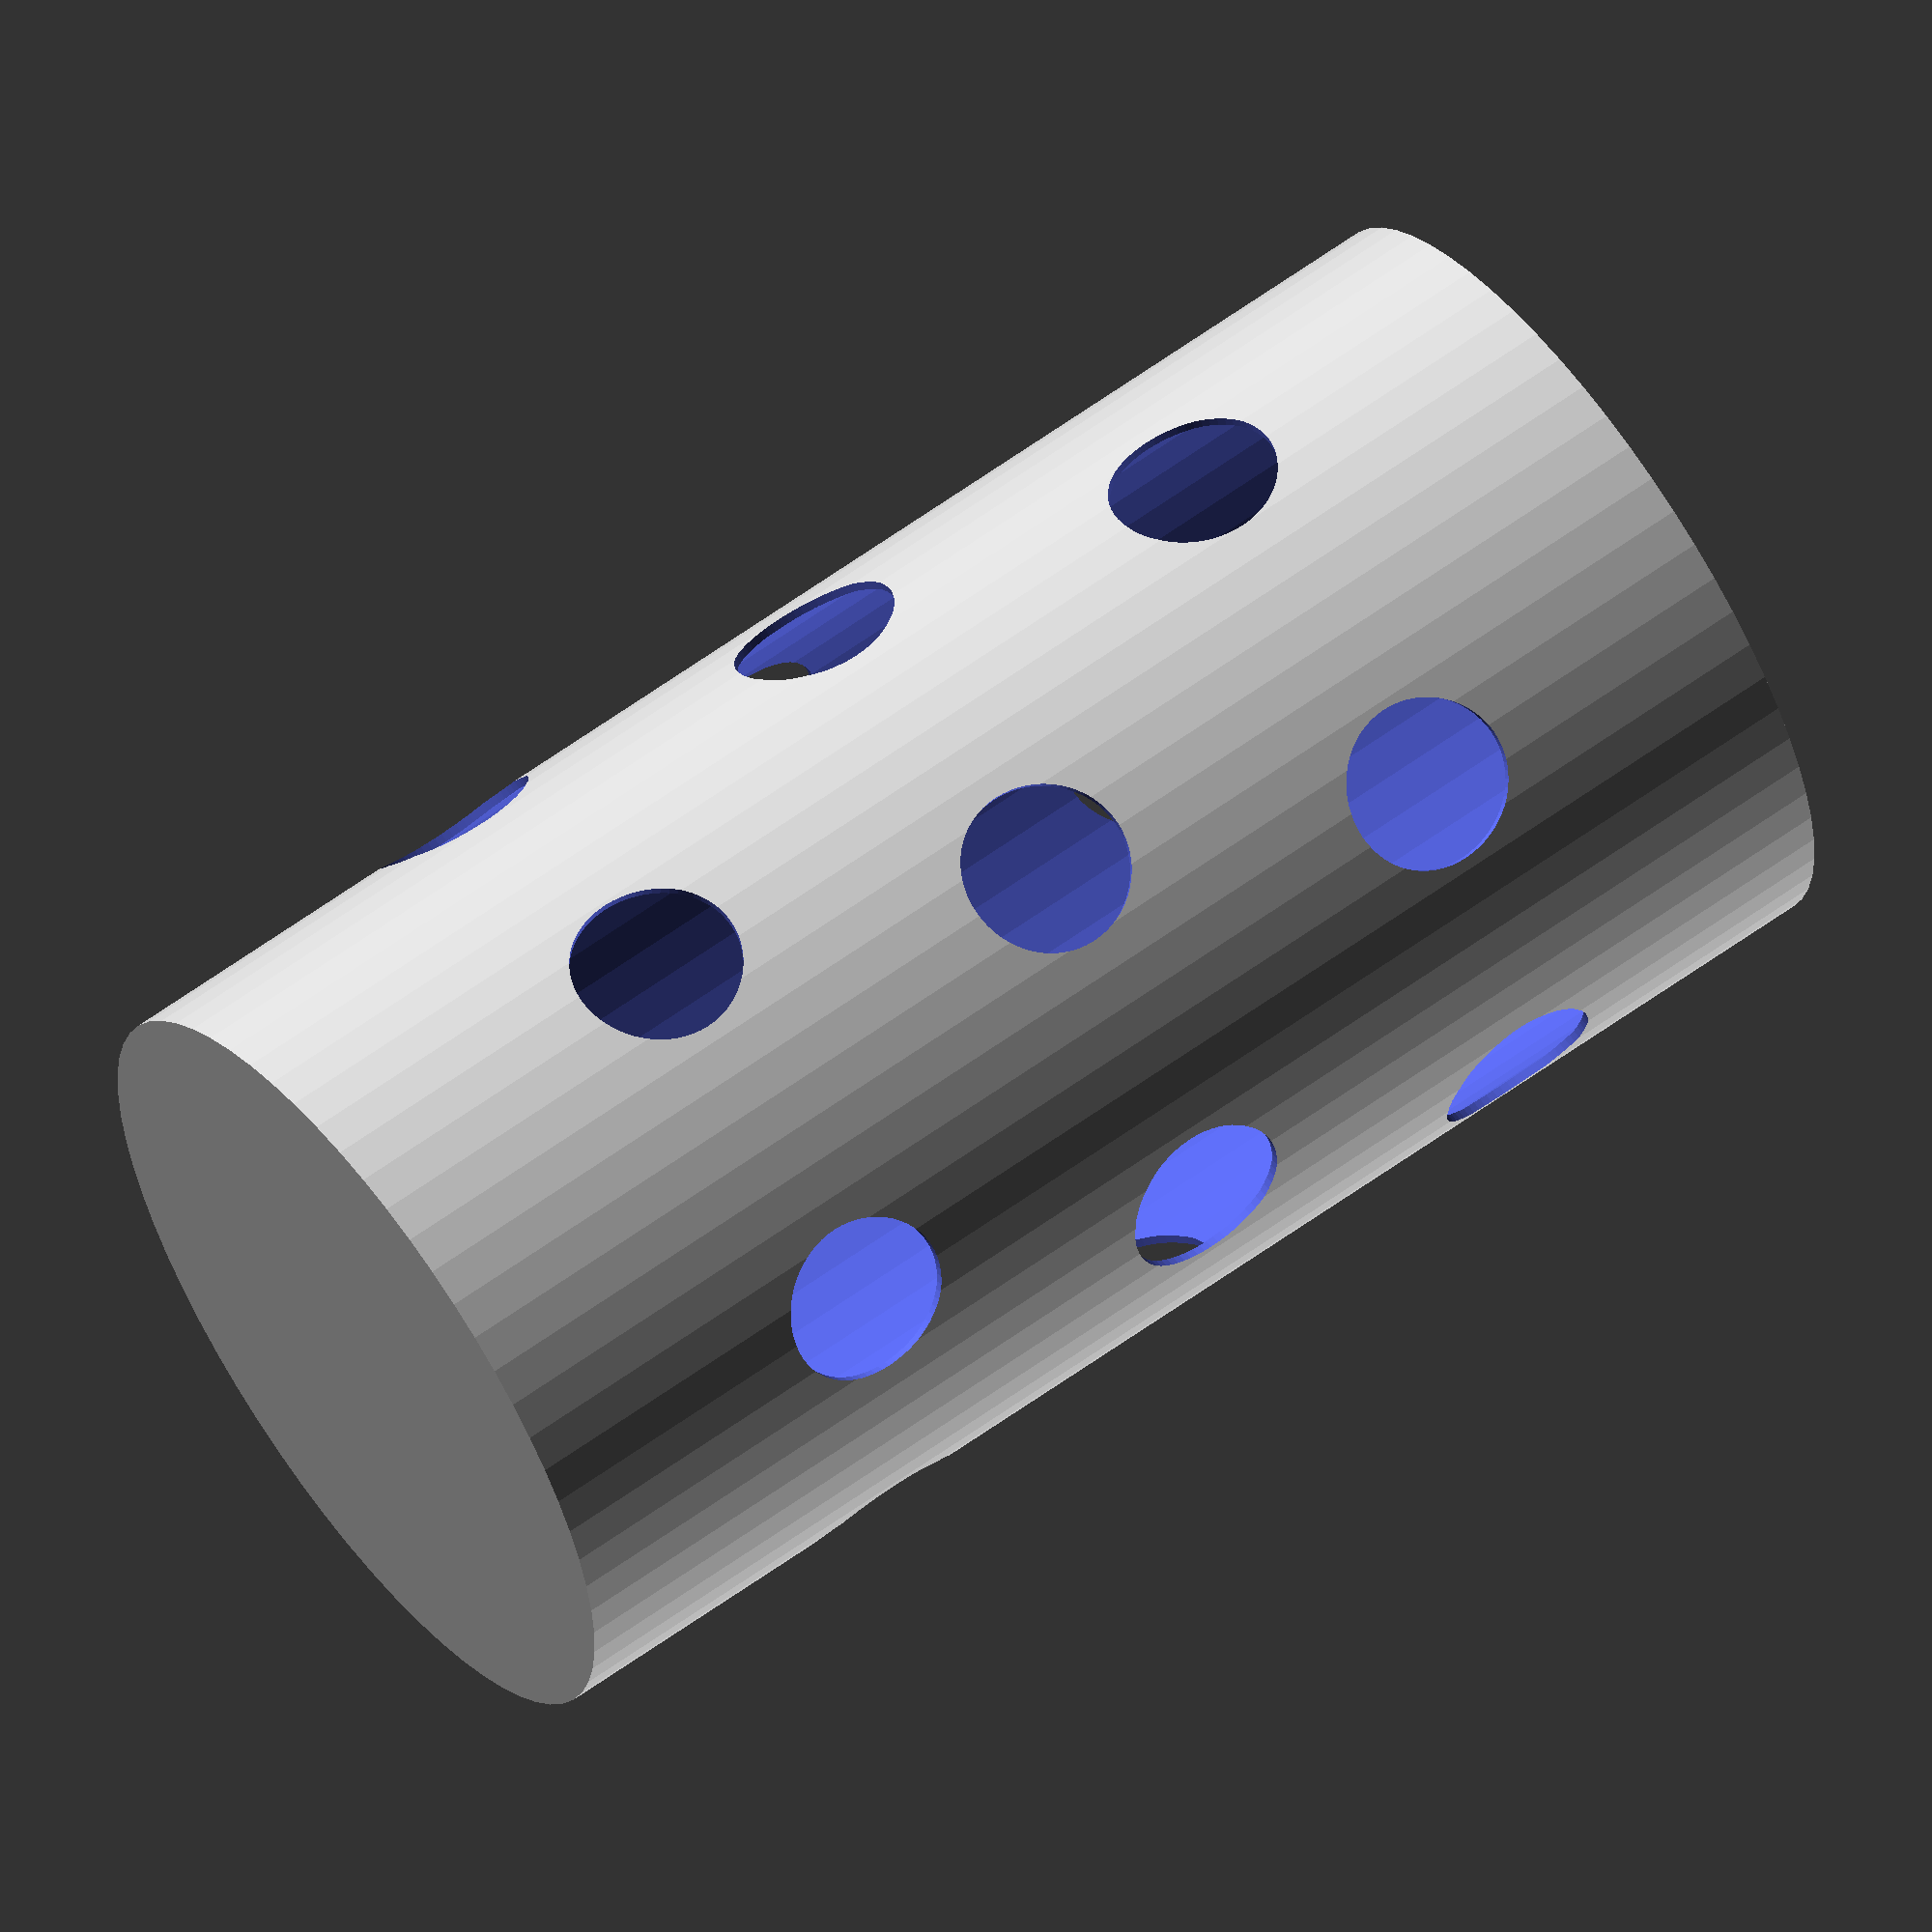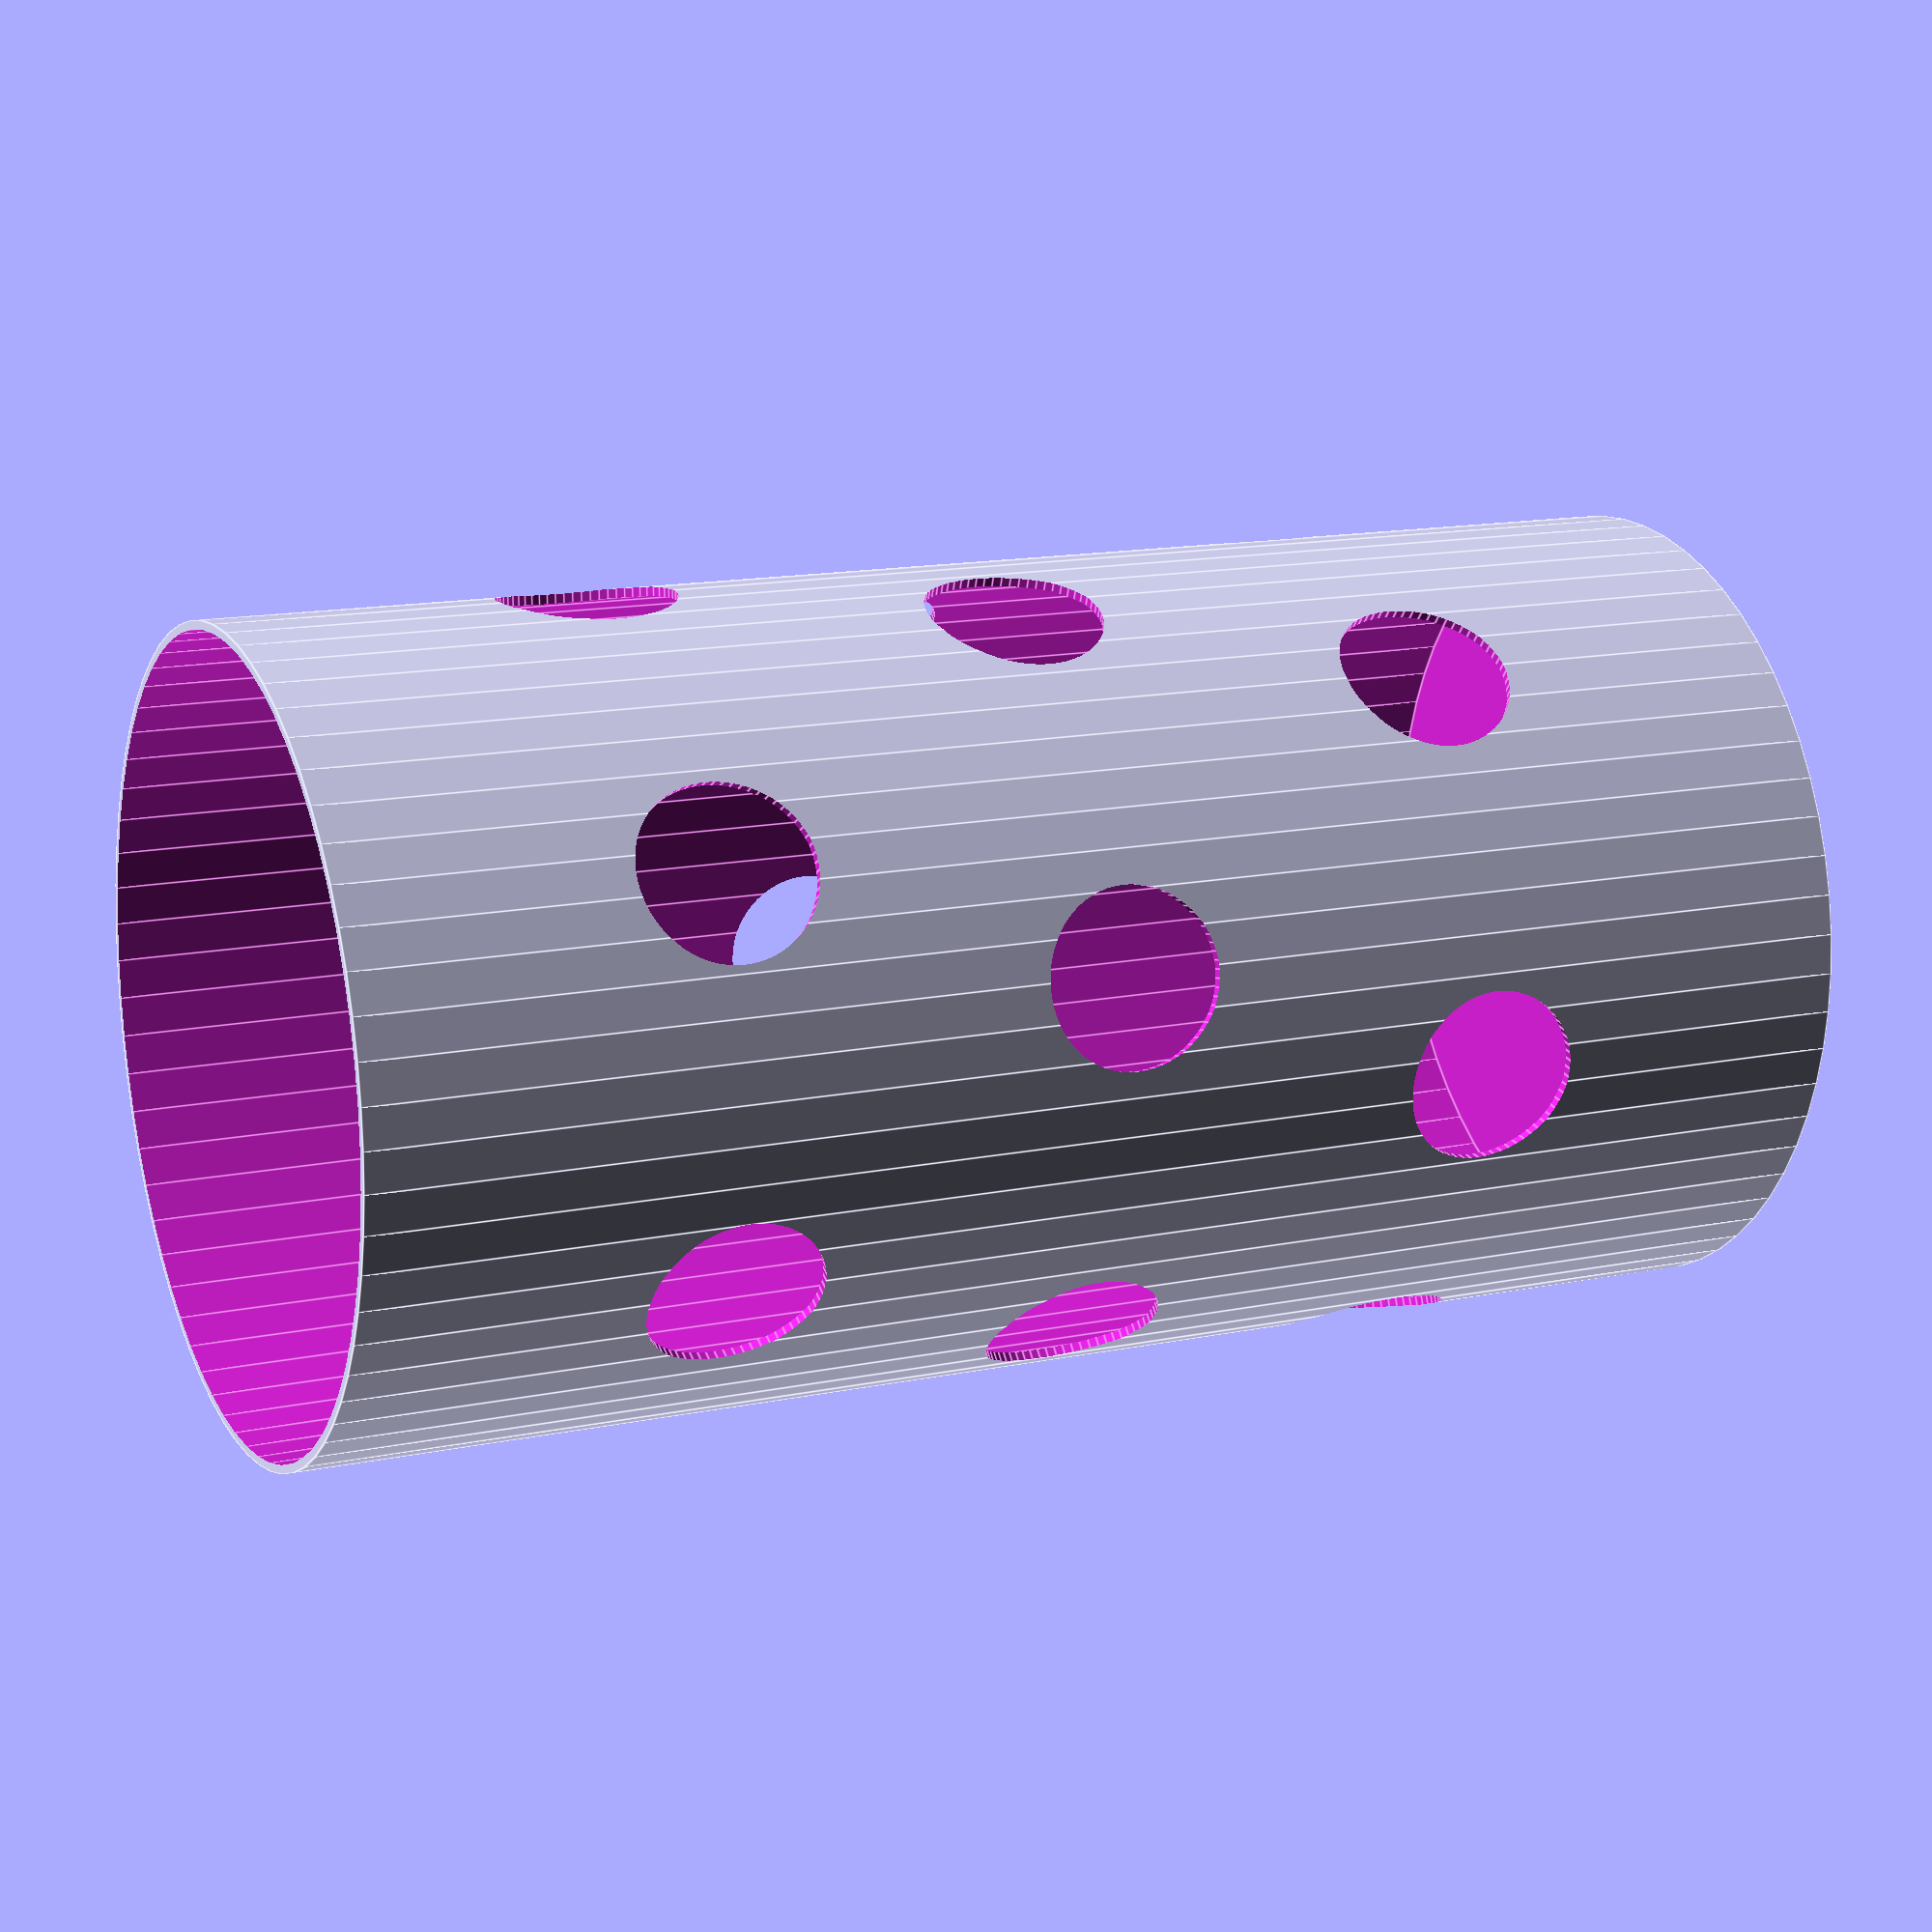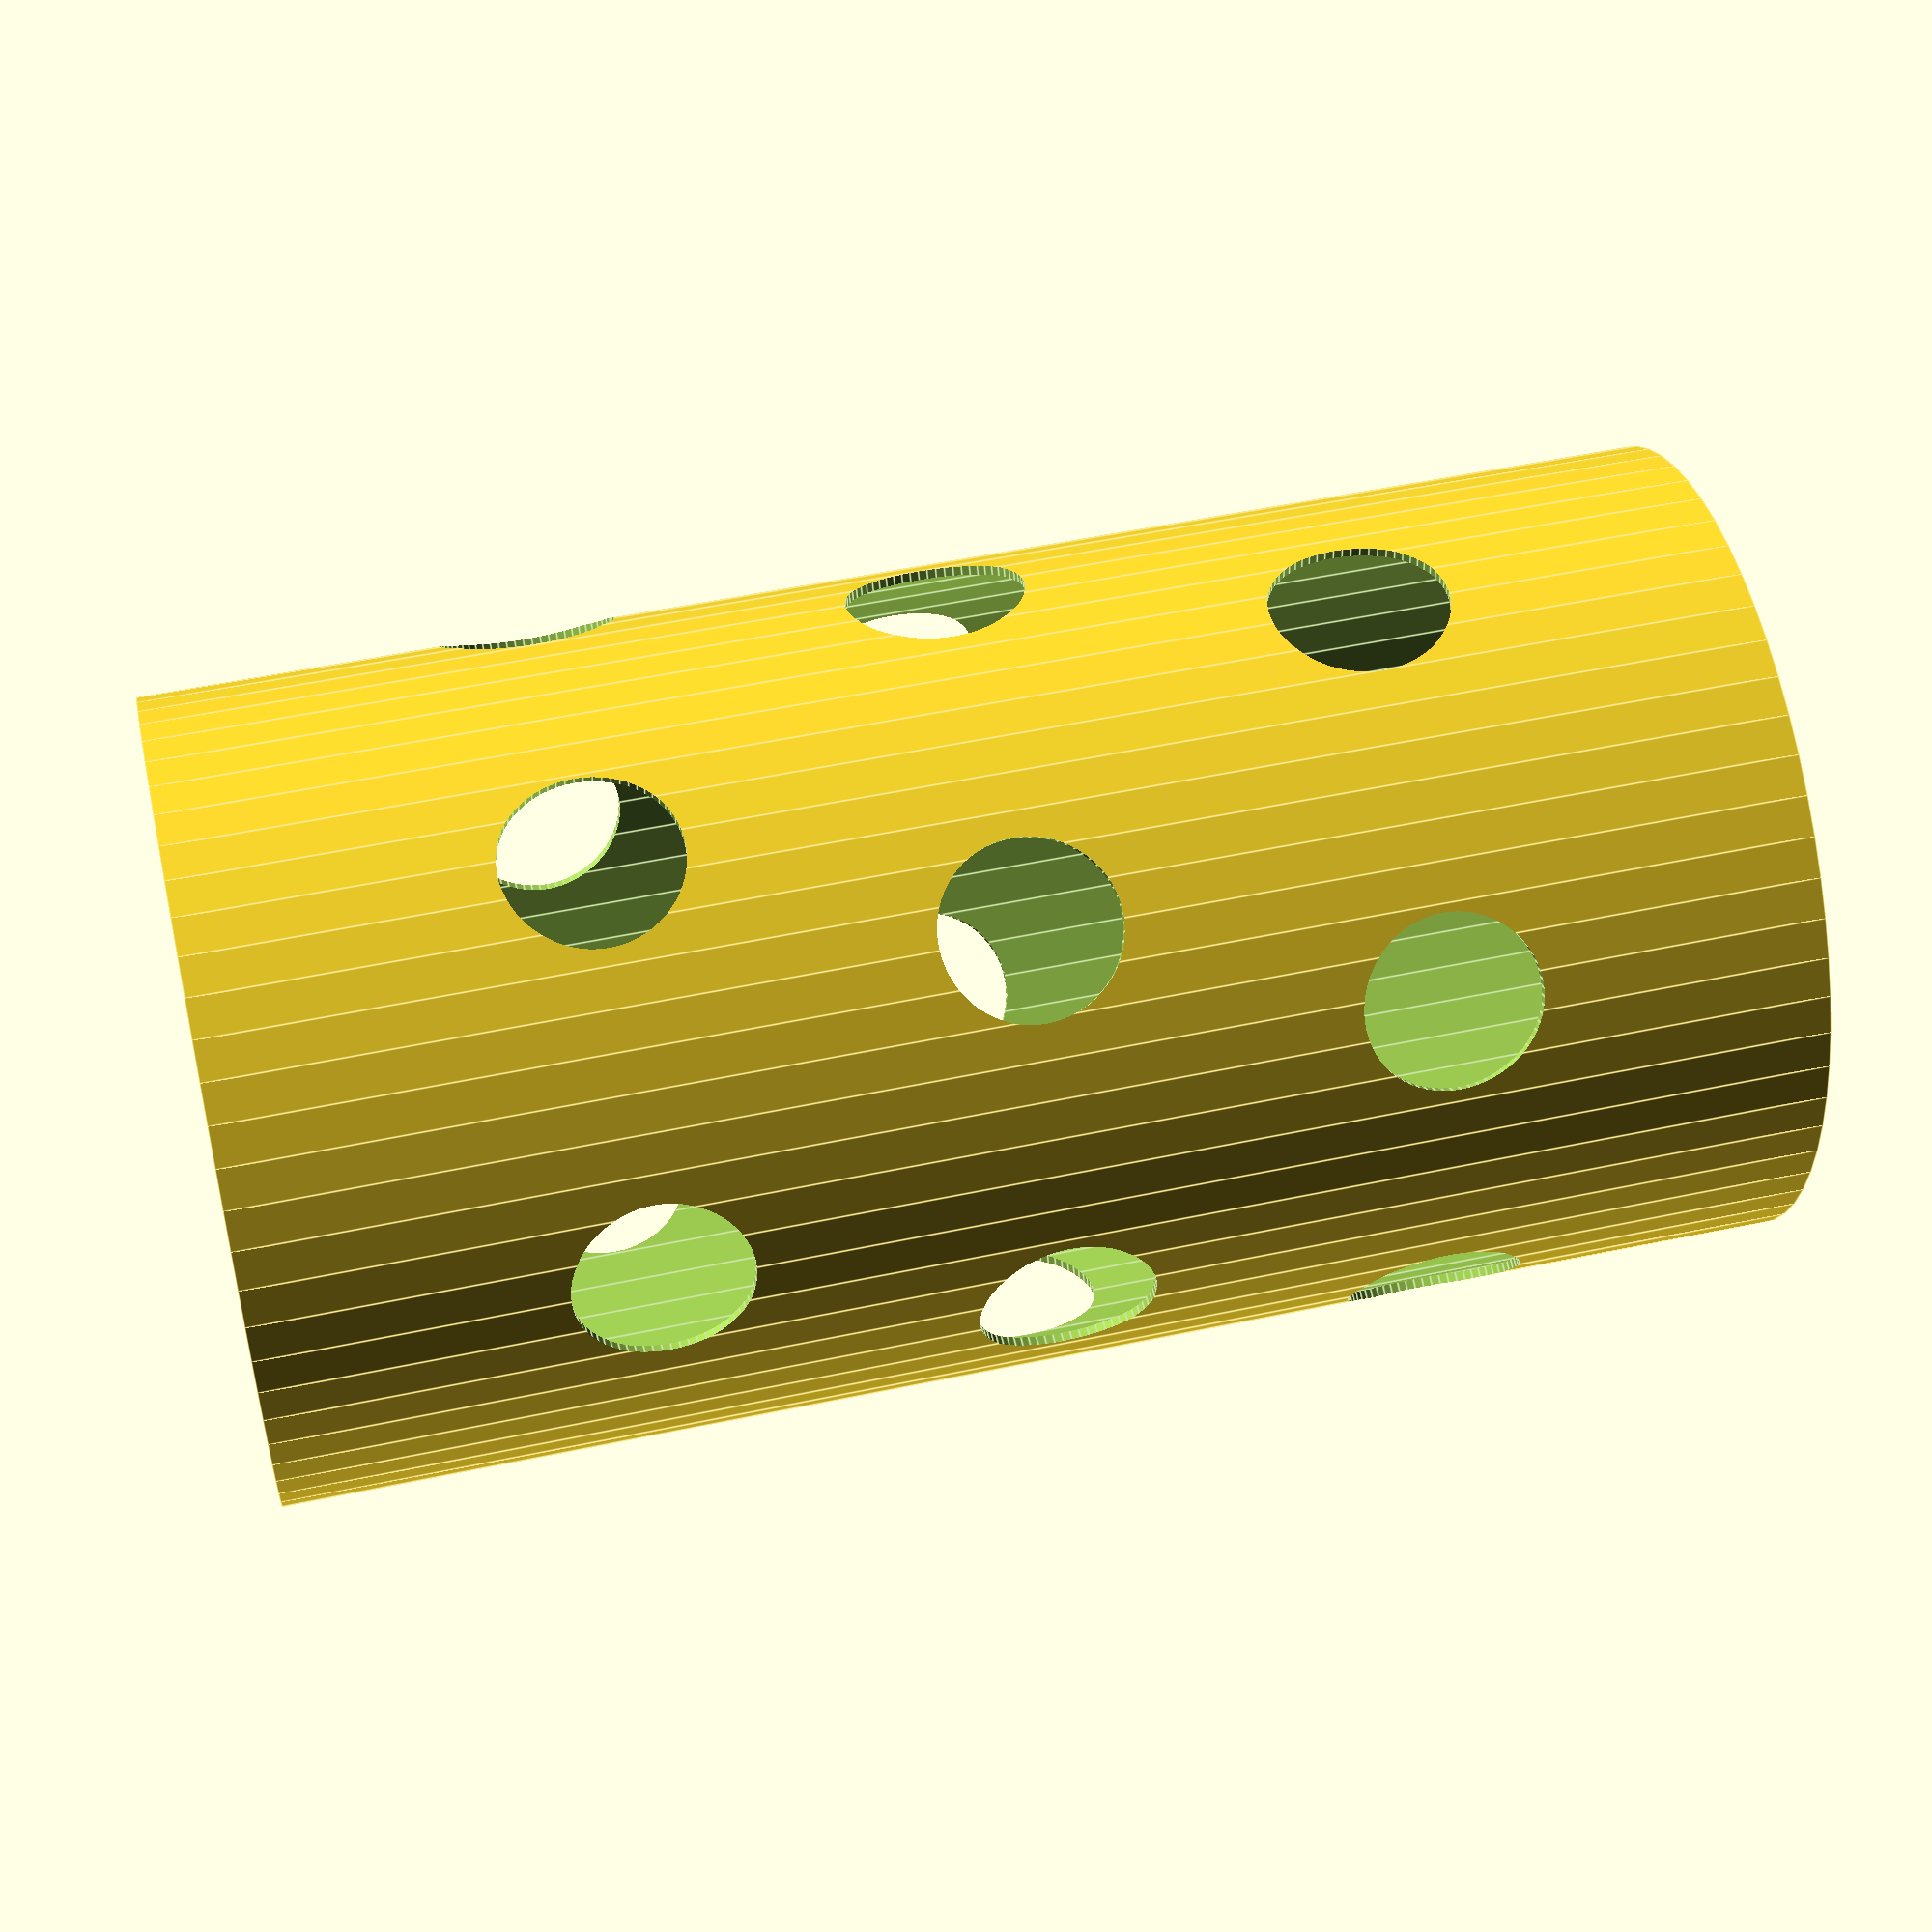
<openscad>
// Oppløsning
$fn = 64;

// Lampedimensjoner
lamp_h = 66;
lamp_d = 40;

// Luft
lamp_h_sp = 20;
lamp_d_sp = 5;

// Vegger
wall = 1;
bottom = wall * 2;

// Høl
holes1 = 10;

module perforering() {
    // nederst
    translate([0,lamp_d,lamp_h/3]) {
        rotate([90,0,0]) {
            cylinder(d=holes1,h=lamp_d*2,center=1);
        }
    }
    rotate([0,0,60]) {
        translate([0,lamp_d,lamp_h/3]) {
            rotate([90,0,0]) {
                cylinder(d=holes1,h=lamp_d*2,center=1);
            }
        }
    }
    rotate([0,0,120]) {
        translate([0,lamp_d,lamp_h/3]) {
            rotate([90,0,0]) {
                cylinder(d=holes1,h=lamp_d*2,center=1);
            }
        }
    }
}

// Kode
difference() {
    cylinder(d=lamp_d+lamp_d_sp+wall, h=lamp_h+lamp_h_sp+wall);
    translate([0,0,bottom]) {
        cylinder(d=lamp_d+lamp_d_sp, h=lamp_h+lamp_h_sp);
    }
    perforering();
    rotate([0,0,20])
        translate([0,0,lamp_h/3])
            perforering();
    rotate([0,0,40])
        translate([0,0,lamp_h/3*2])
            perforering();
}

</openscad>
<views>
elev=298.5 azim=122.0 roll=233.5 proj=o view=solid
elev=346.0 azim=38.8 roll=65.2 proj=p view=edges
elev=128.7 azim=285.2 roll=283.0 proj=p view=edges
</views>
